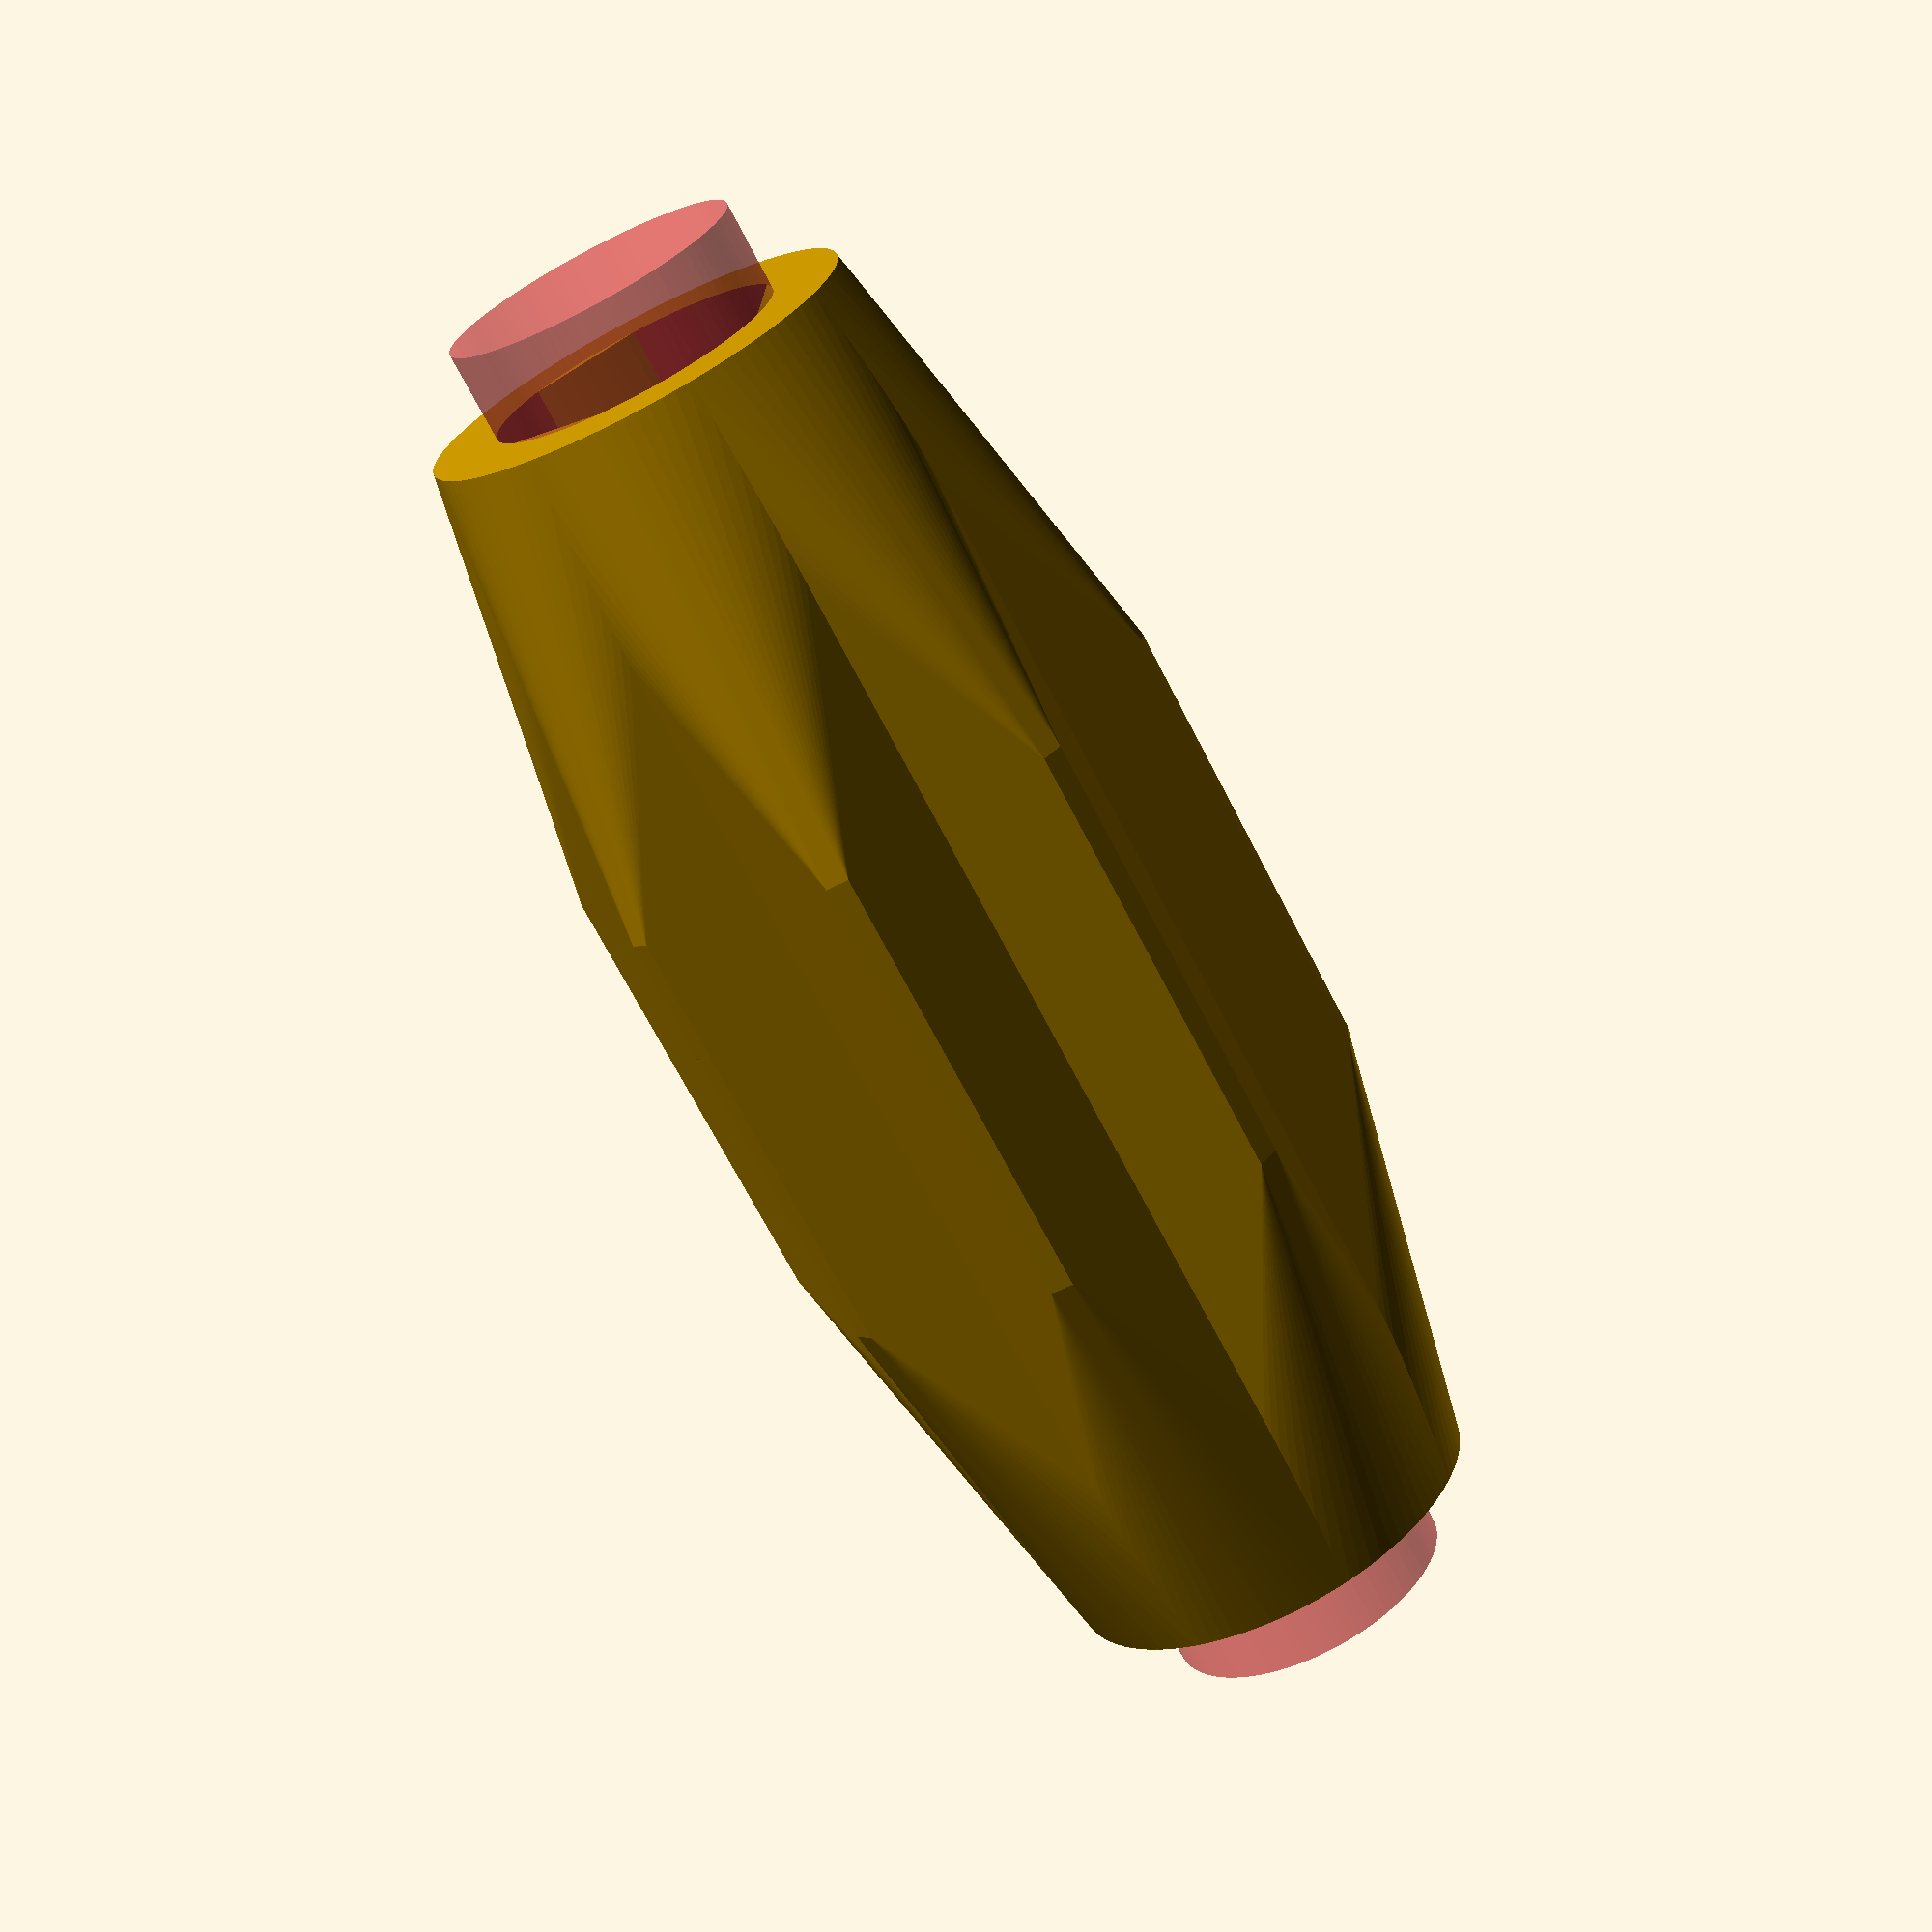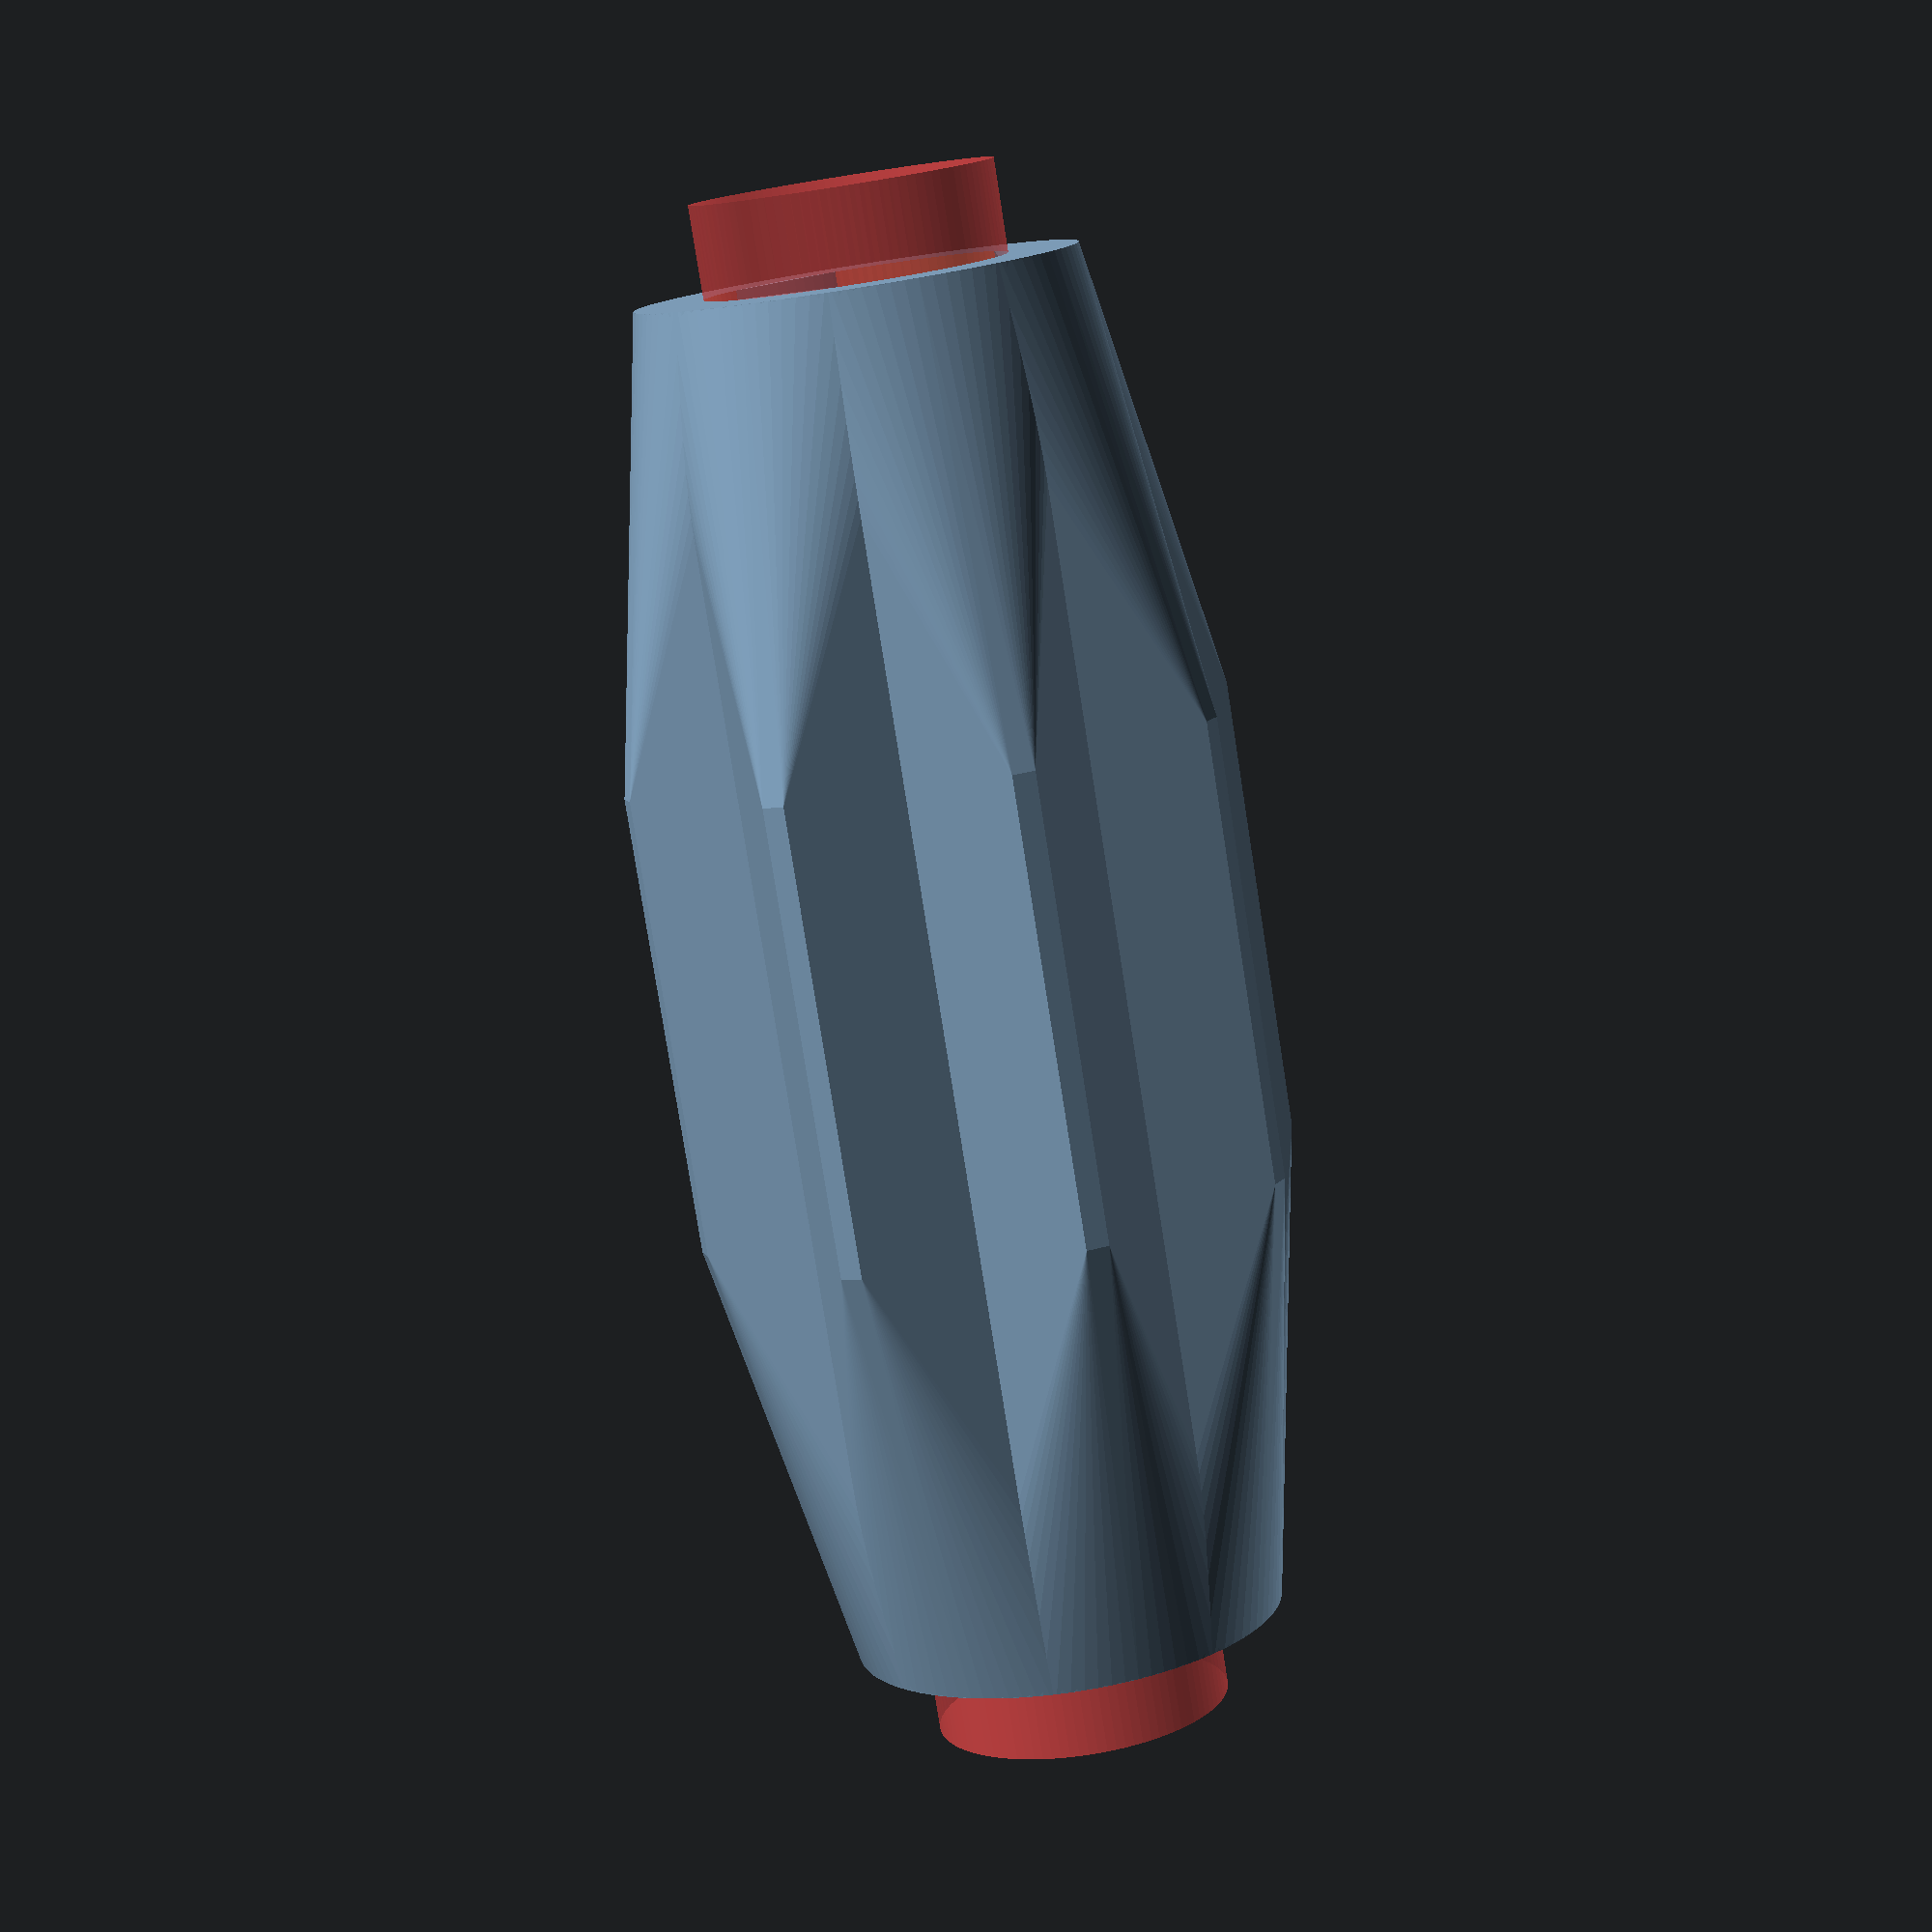
<openscad>
// Connector piece for the two flag pole pieces on the chariot
$fn=100;
innerdiameter=6.5;
height=30; // should be ~75, but we first do a test-print...
difference() {
    for (angle =[0:45:180-45])
        rotate([0,0,angle])
            hull() { // 'hull' generates the tapered outer shell over the spokes
                // spokes
                cube([innerdiameter+7,0.5,10], center=true);
                // outer cylinder (we probably should only generate it once, but the 'hull' is much prettier like this :)
                cylinder(d=innerdiameter+3, h=height, center=true);
                }
        // central bore hole
        #cylinder(d=innerdiameter, h=height+4, center=true);
    }
// inner middle separator
for (angle =[0:45:180])
    rotate([0,0,angle])
        cube([innerdiameter,1,3],center=true);
// friction stuff around the hole
for (angle =[0:120:360]) 
    rotate([0,0,angle])
        translate([innerdiameter/2,0,0])
            cube([0.5,innerdiameter/2, height], center=true);
</openscad>
<views>
elev=69.2 azim=2.8 roll=27.2 proj=p view=wireframe
elev=78.8 azim=61.9 roll=188.9 proj=p view=solid
</views>
